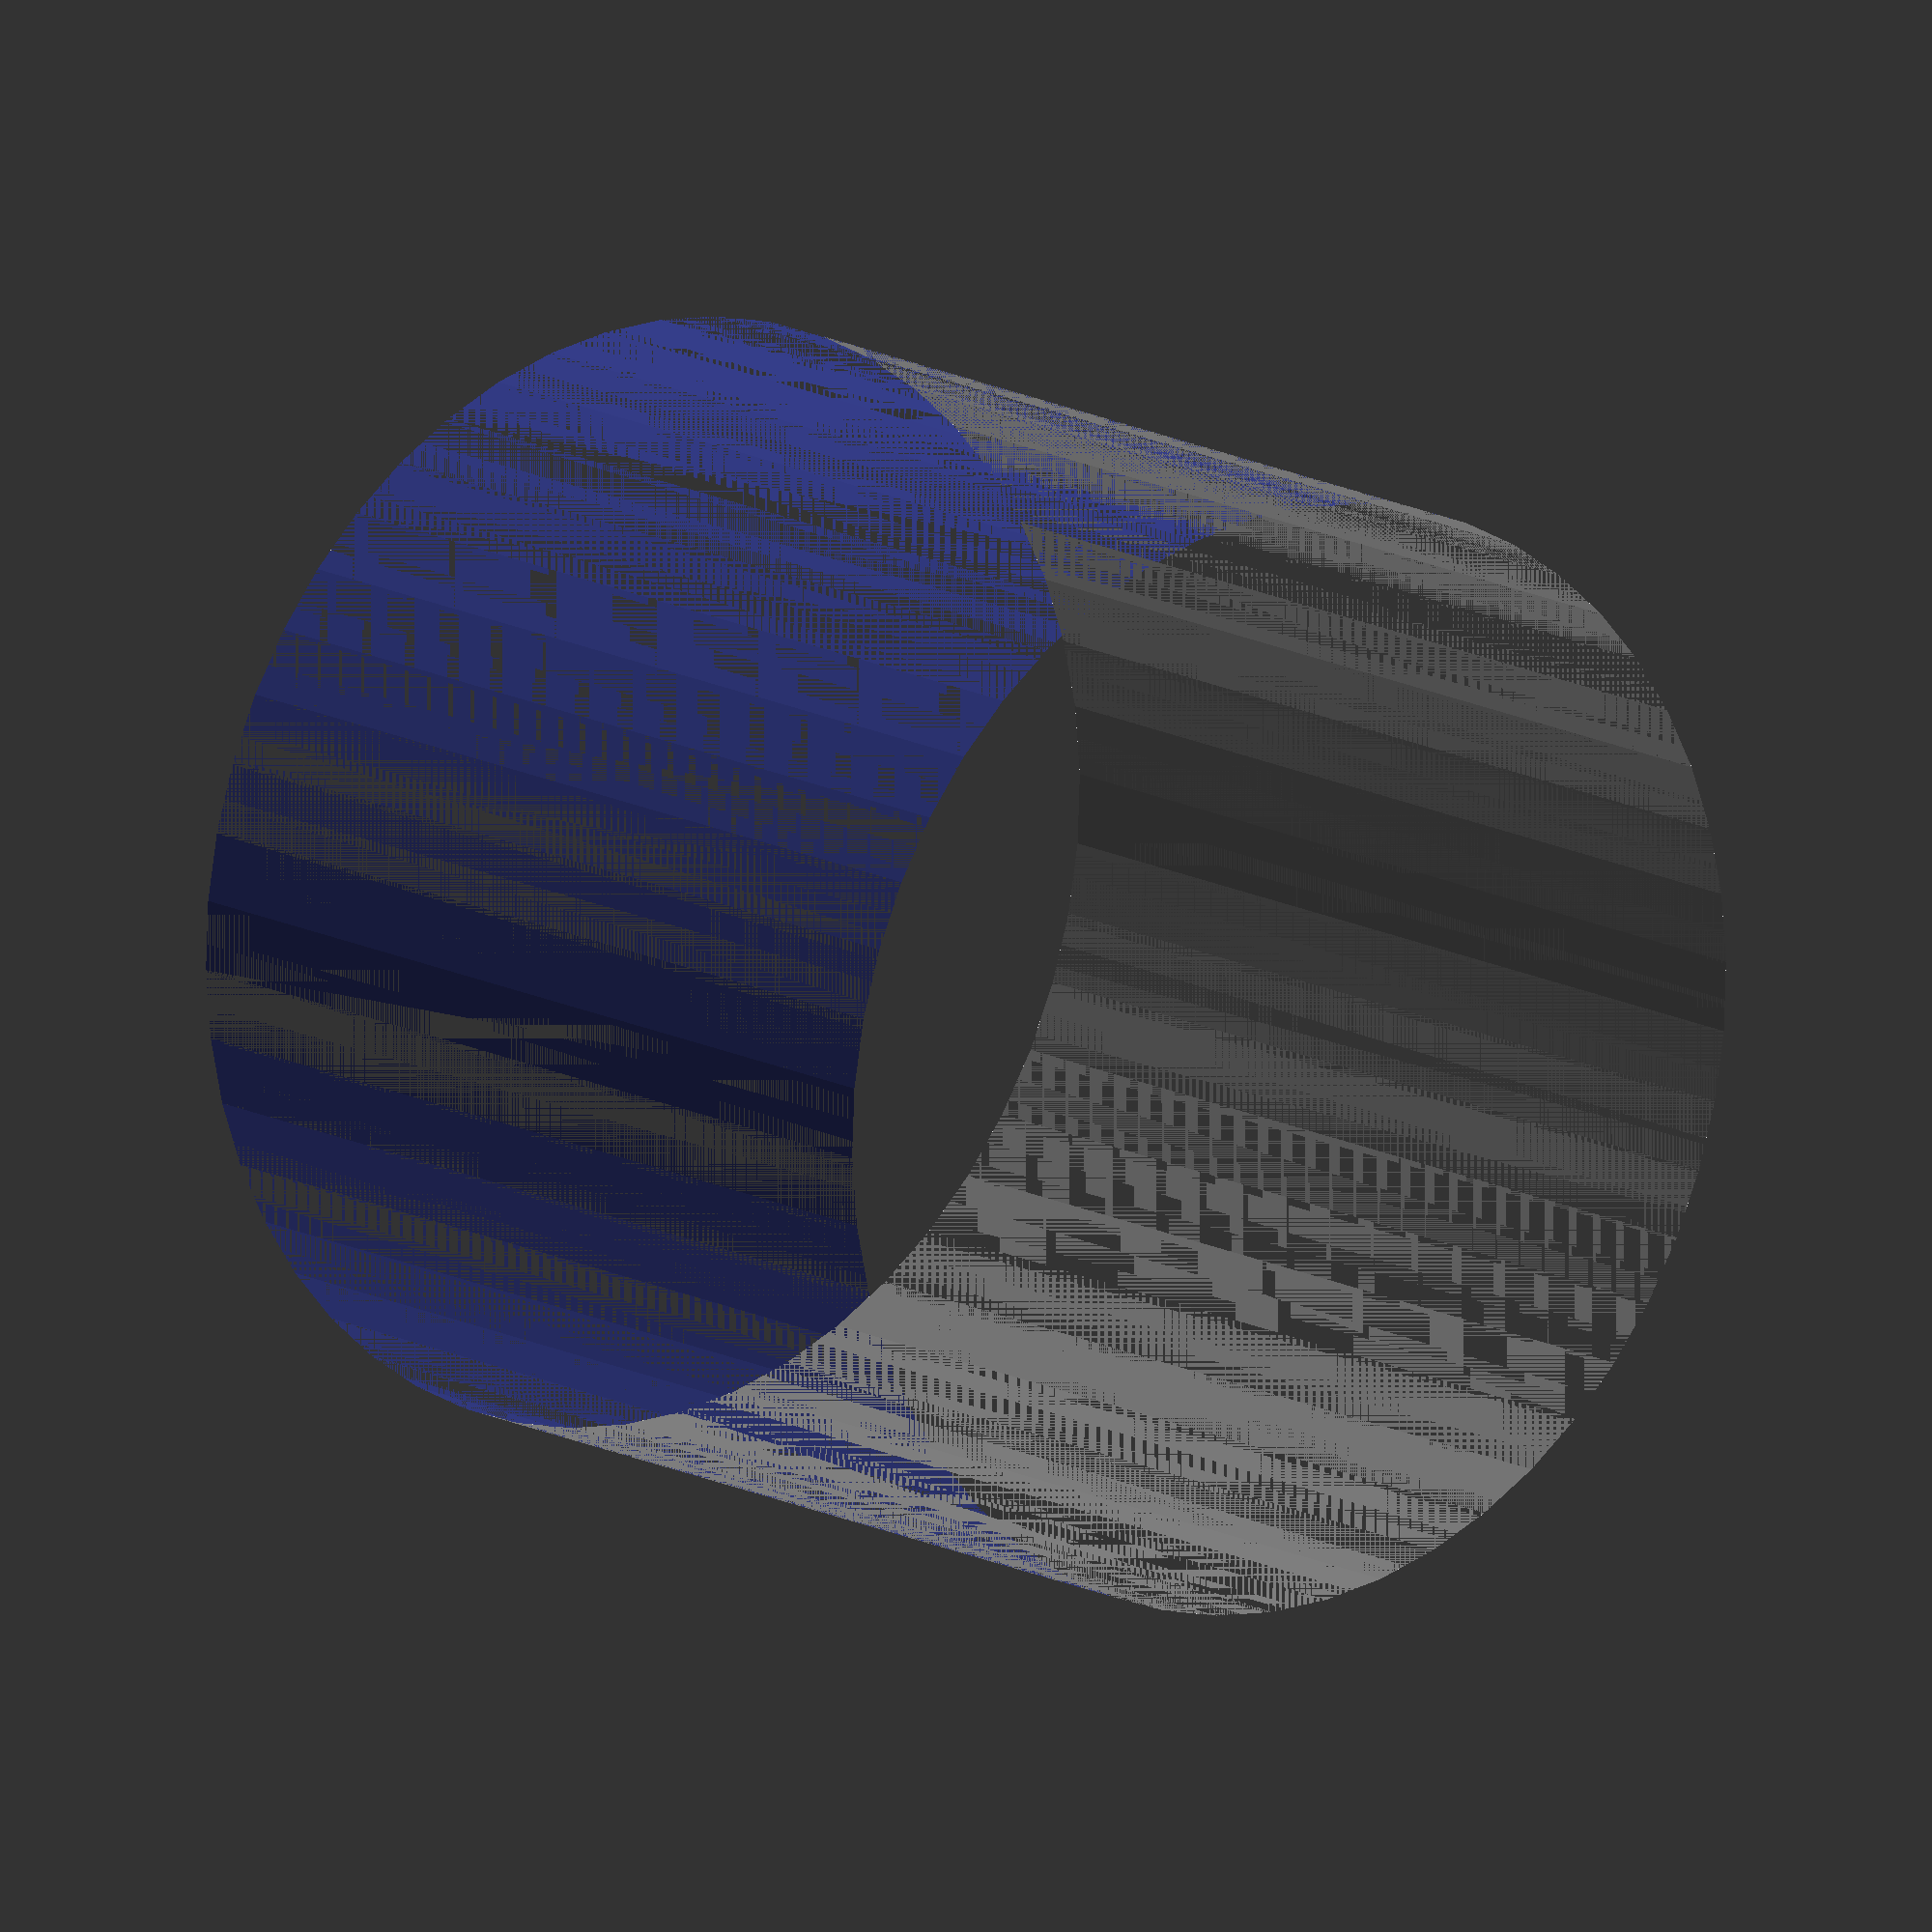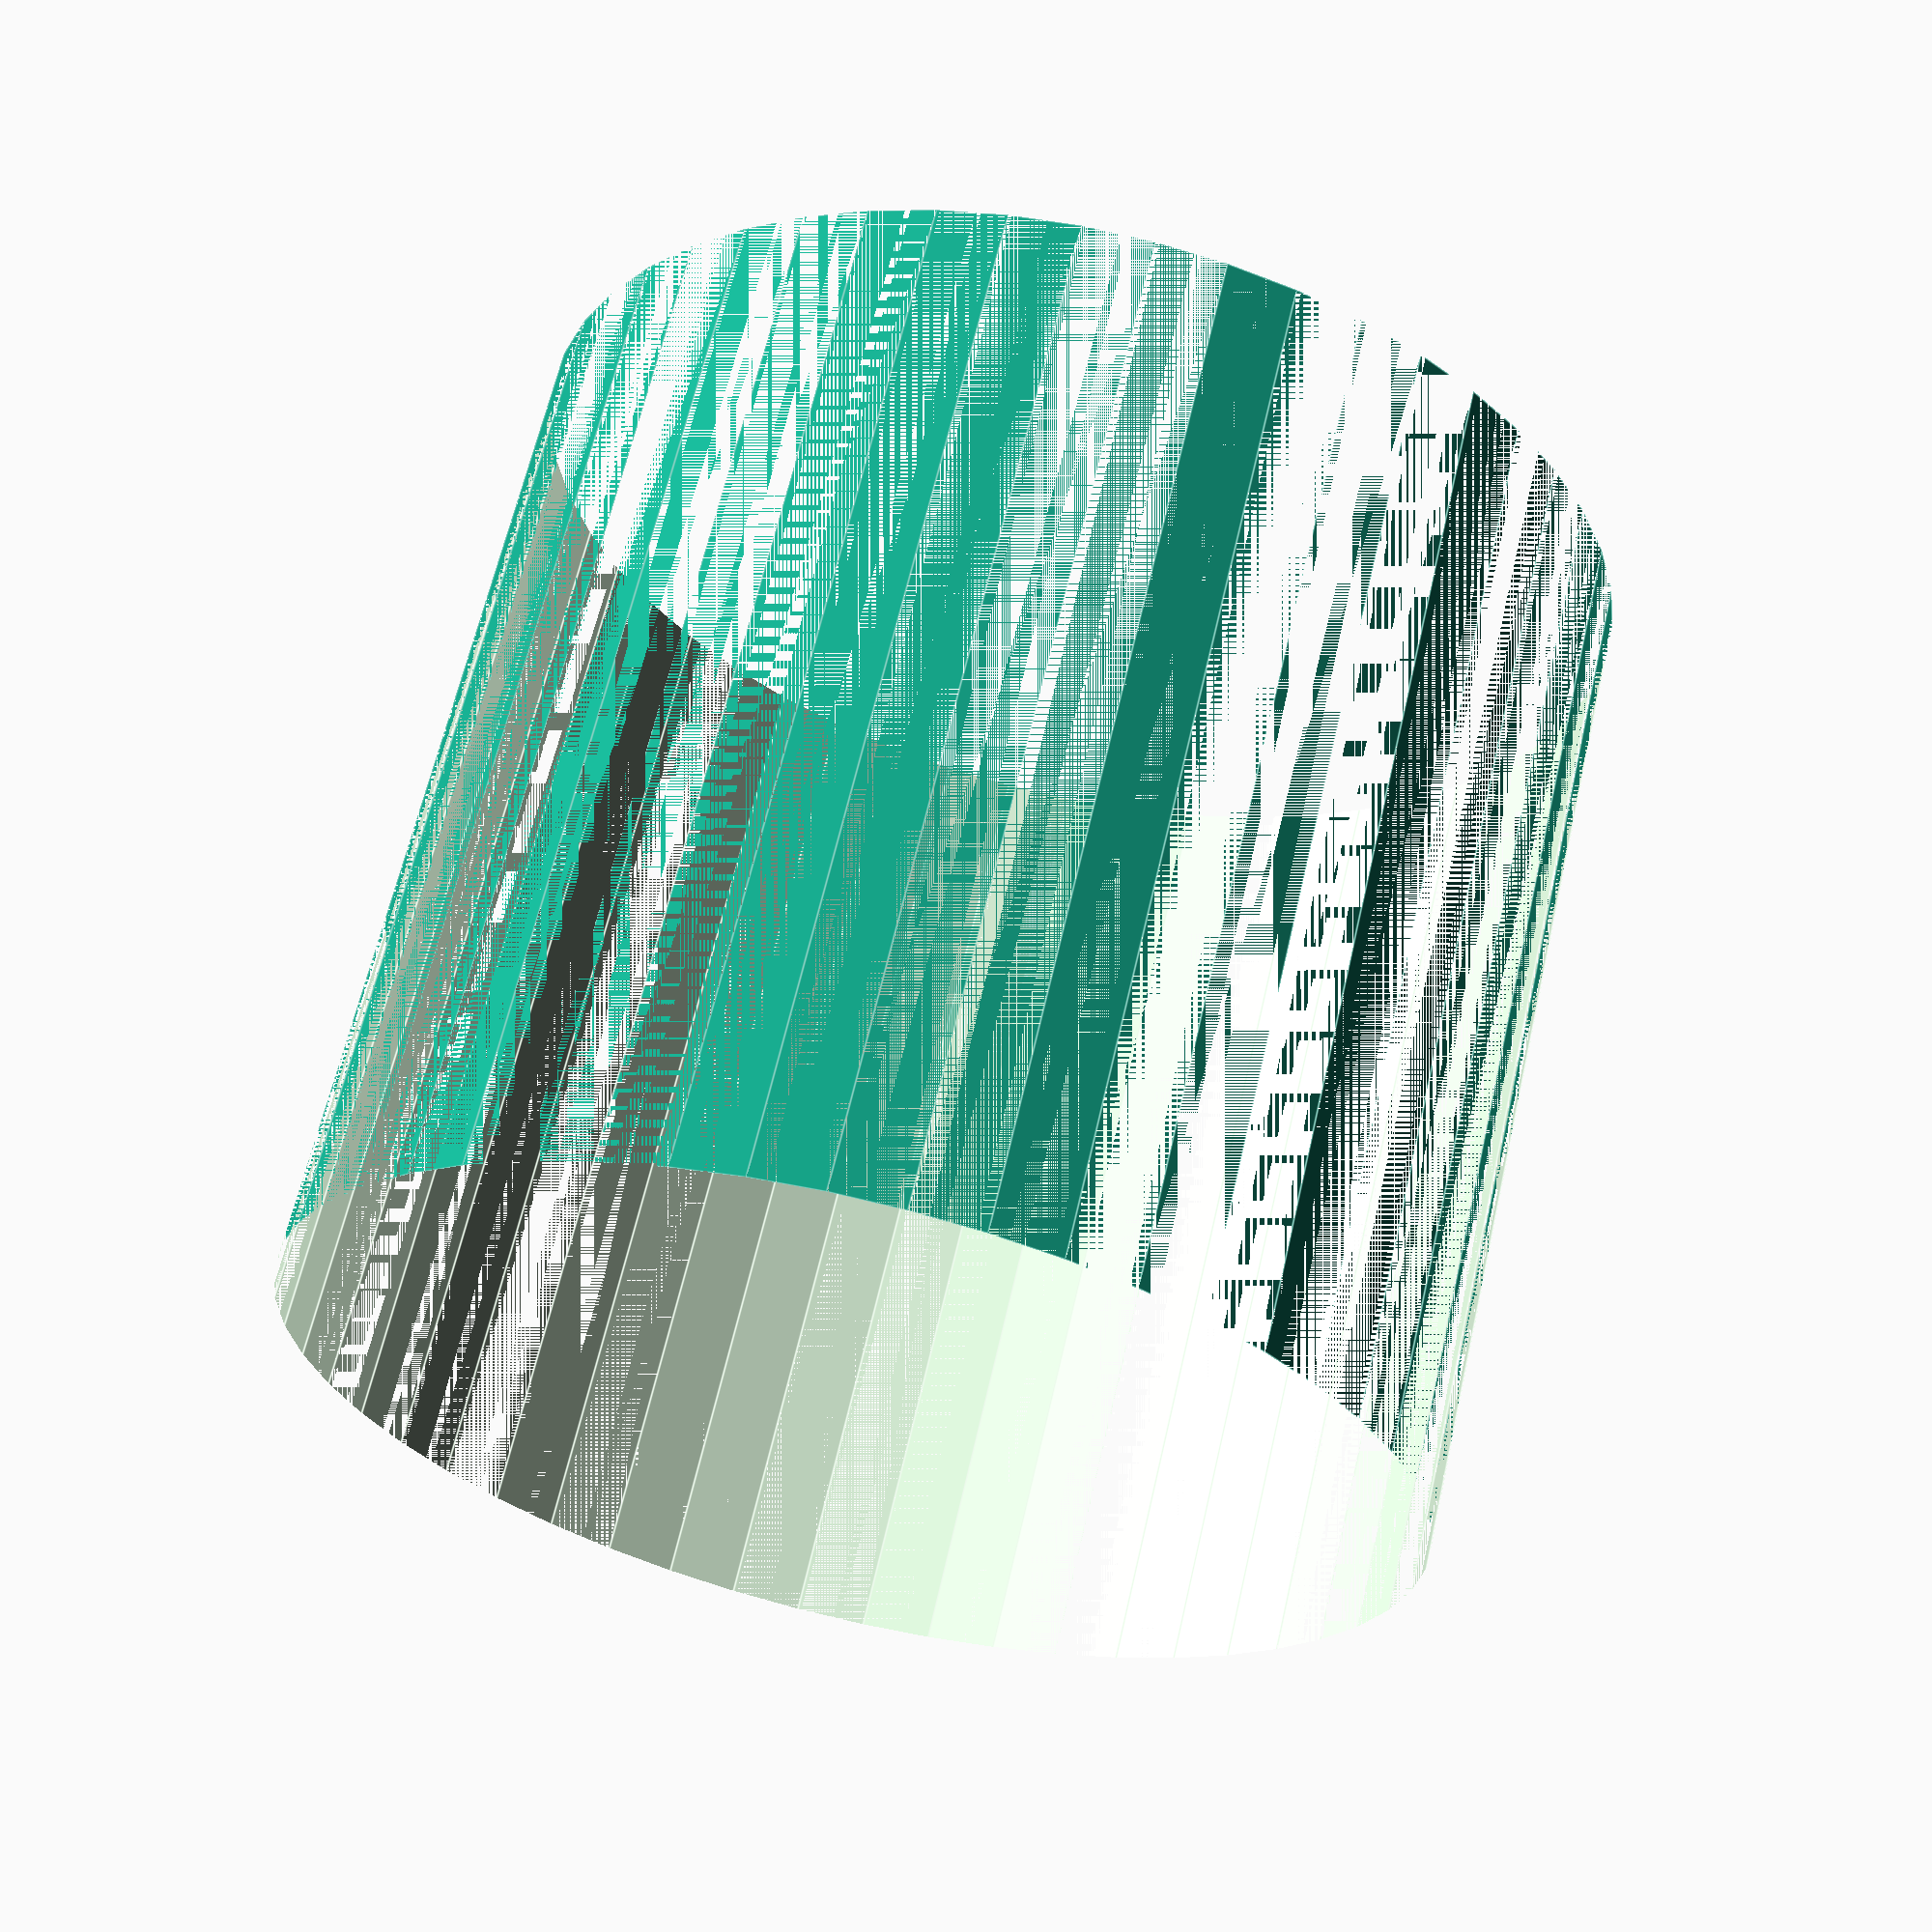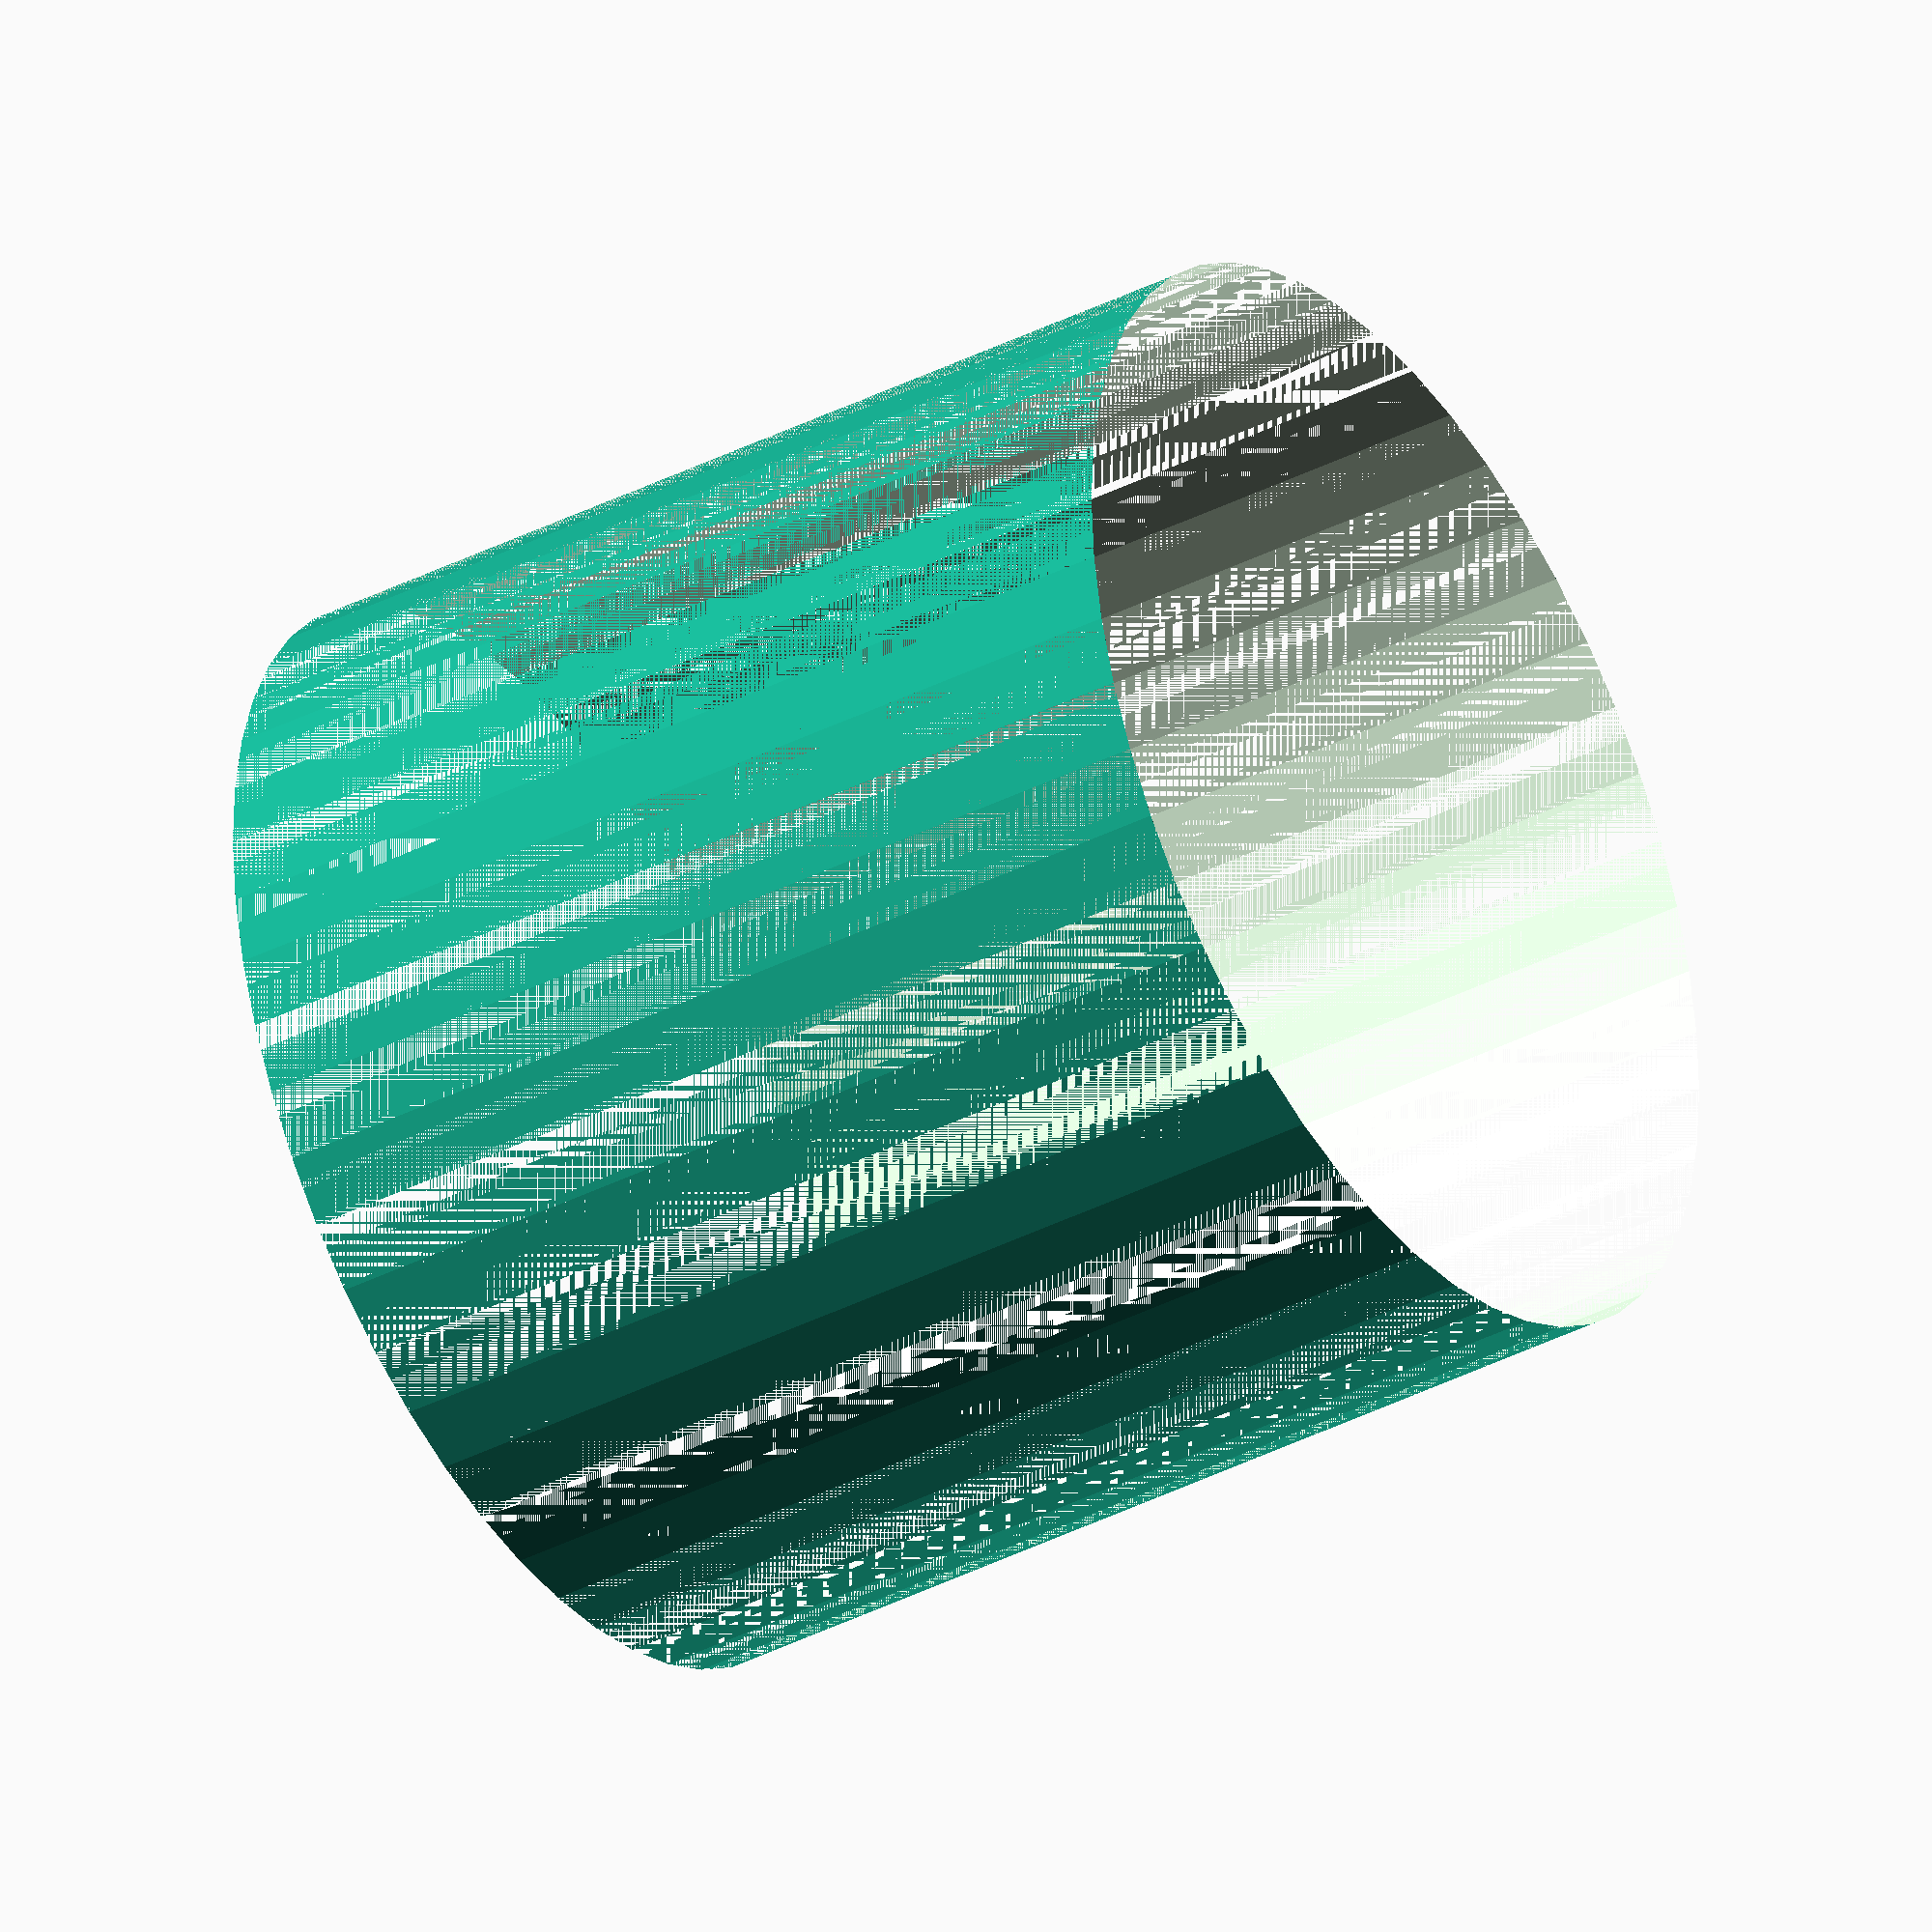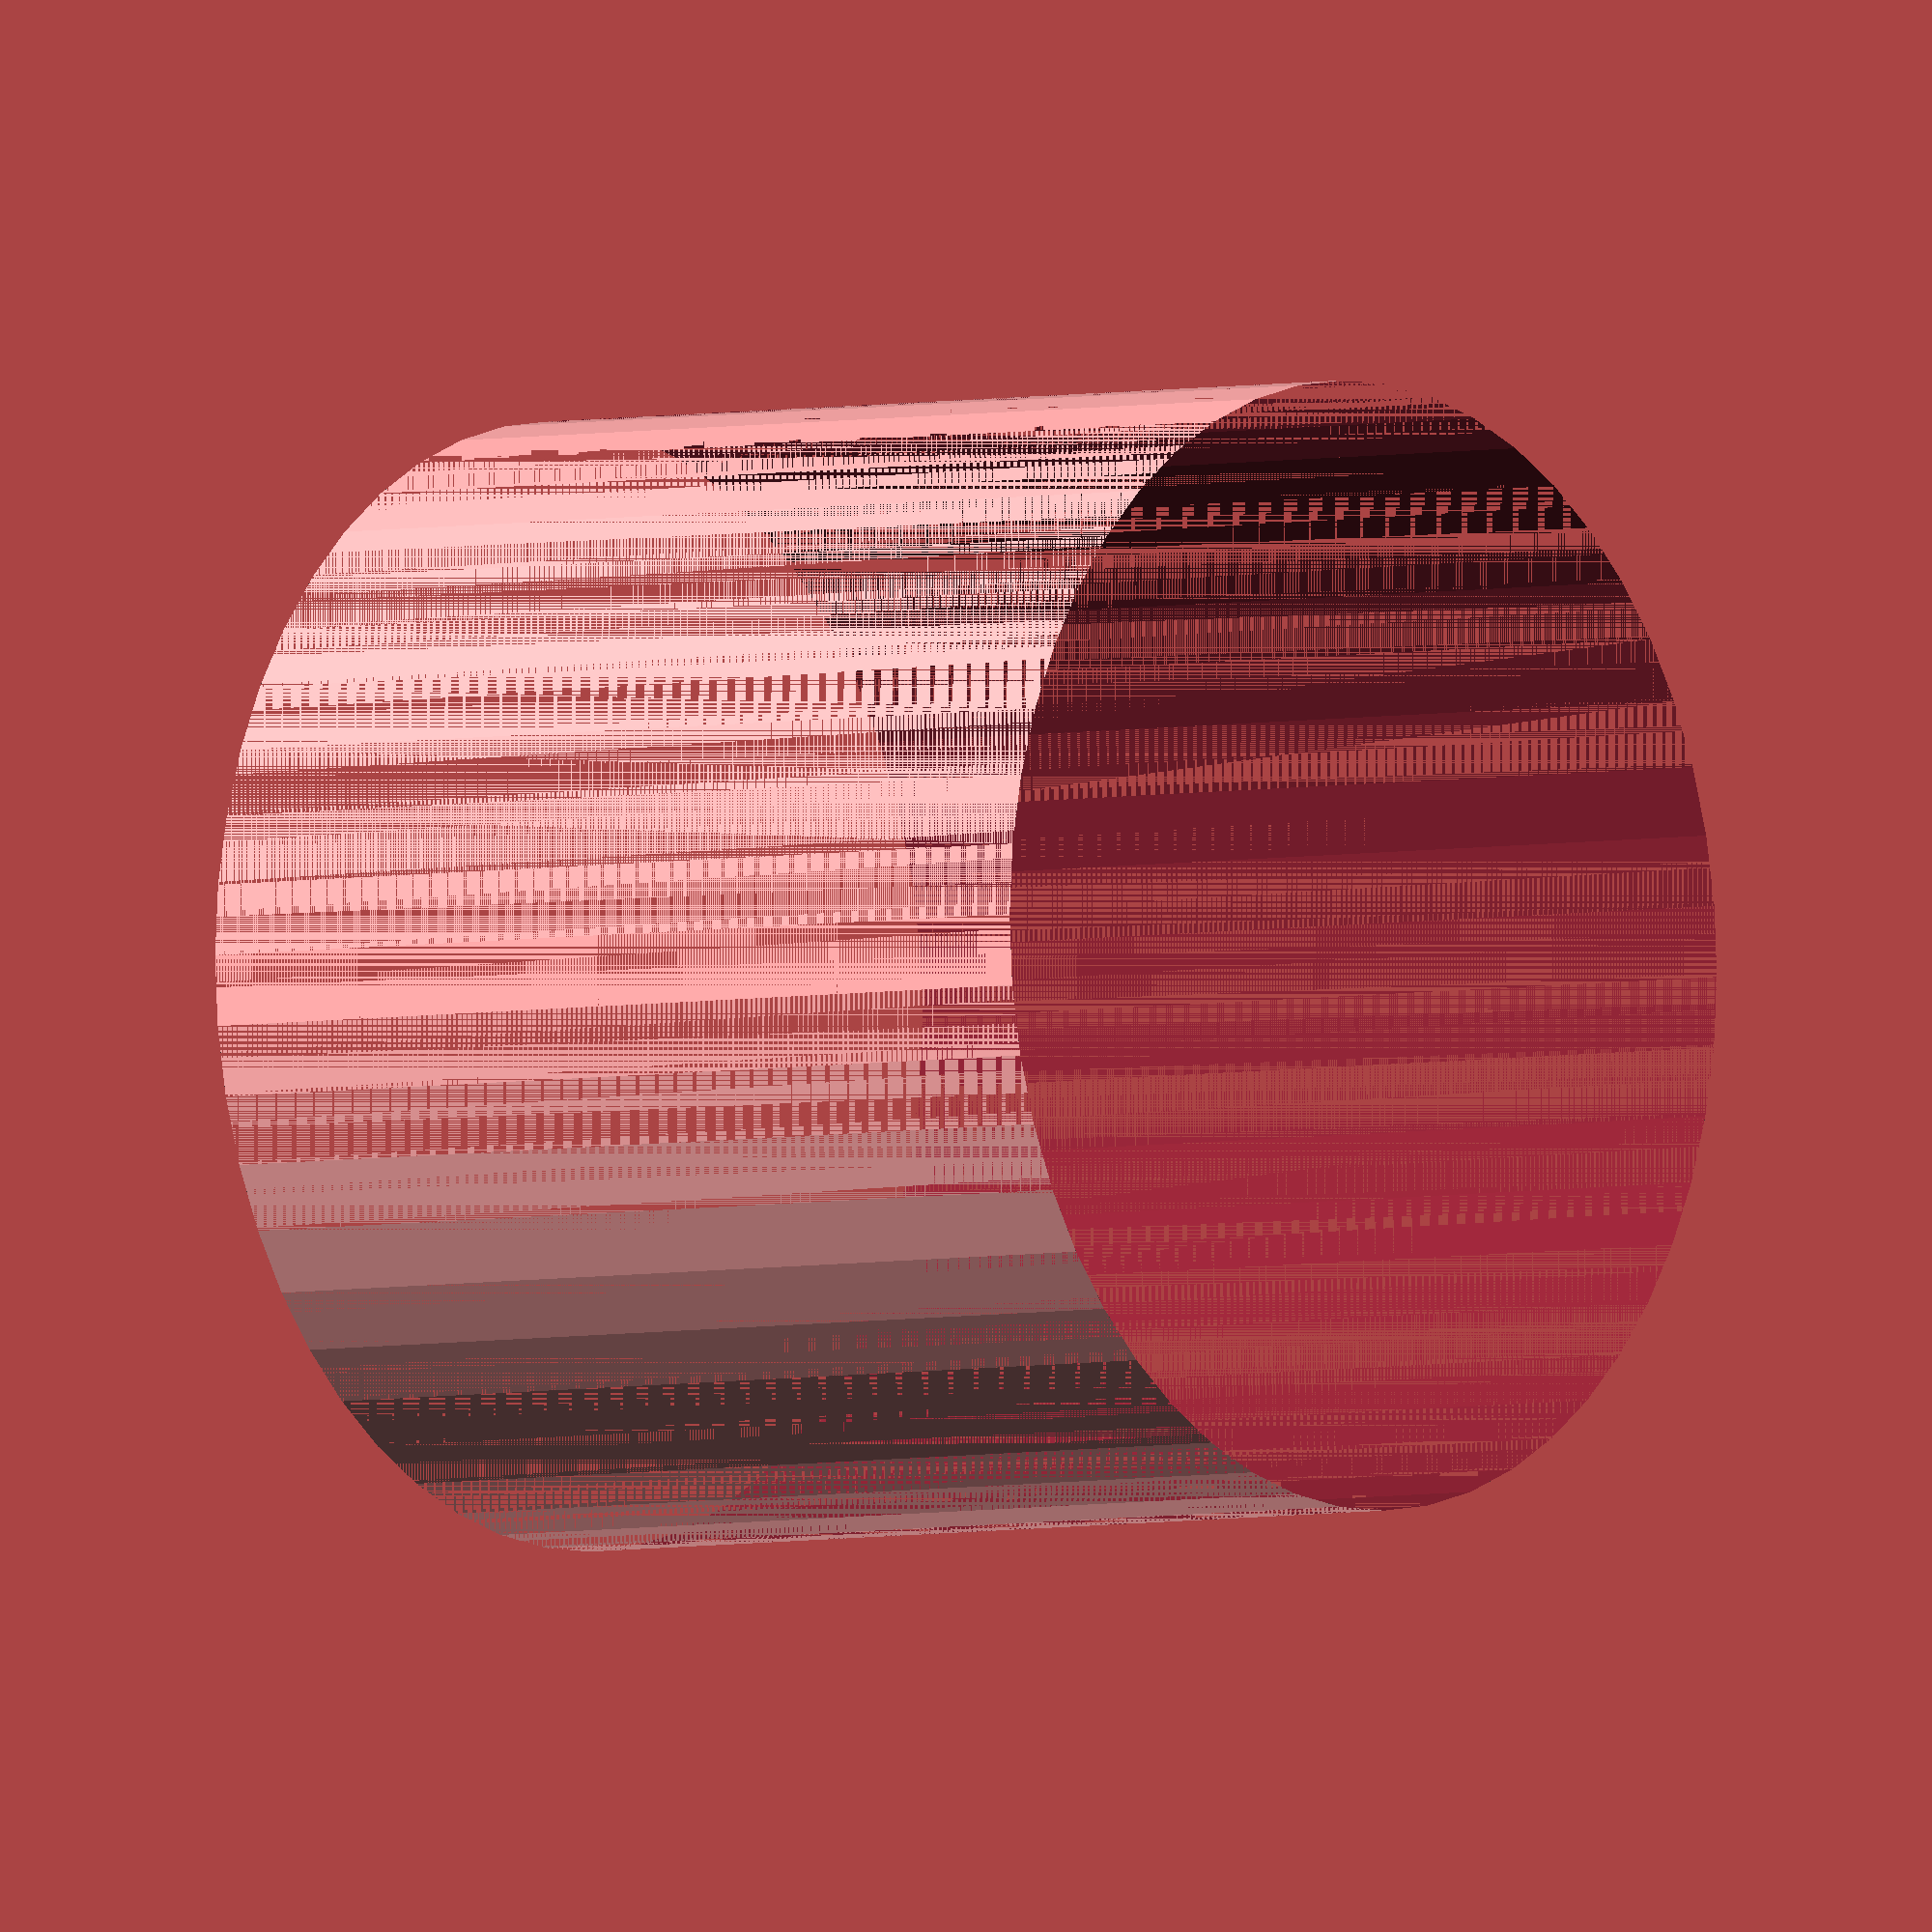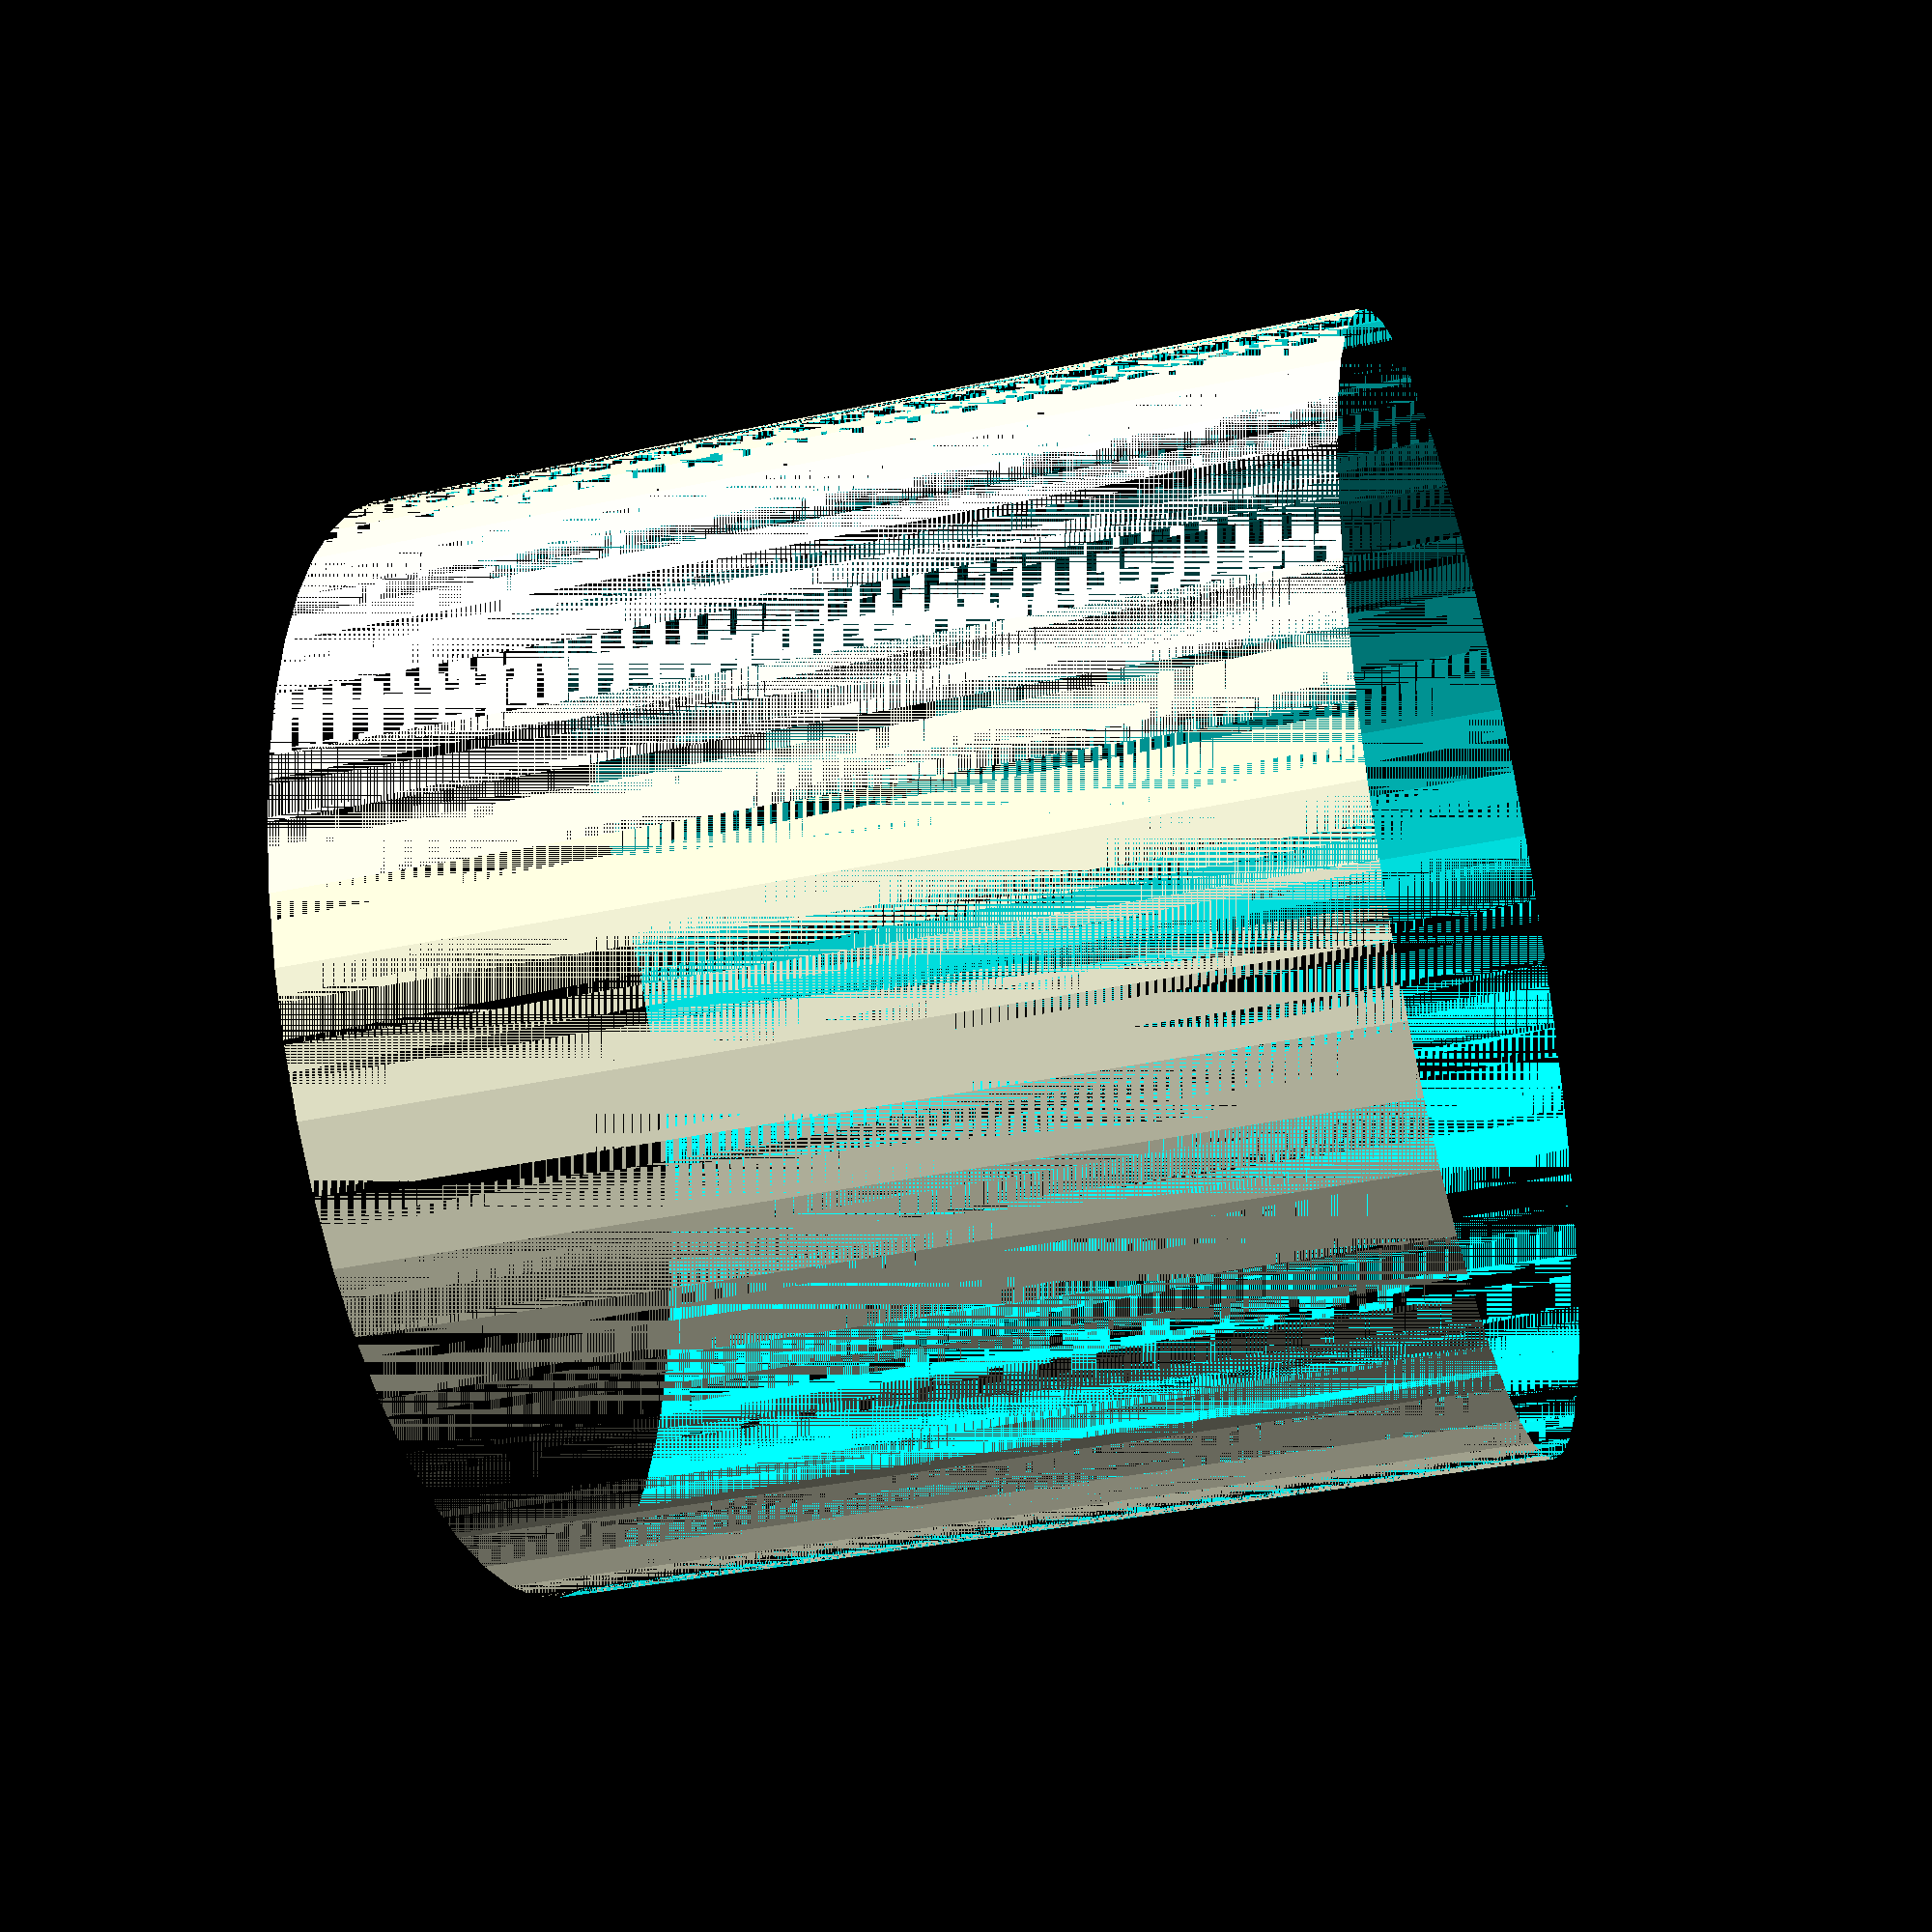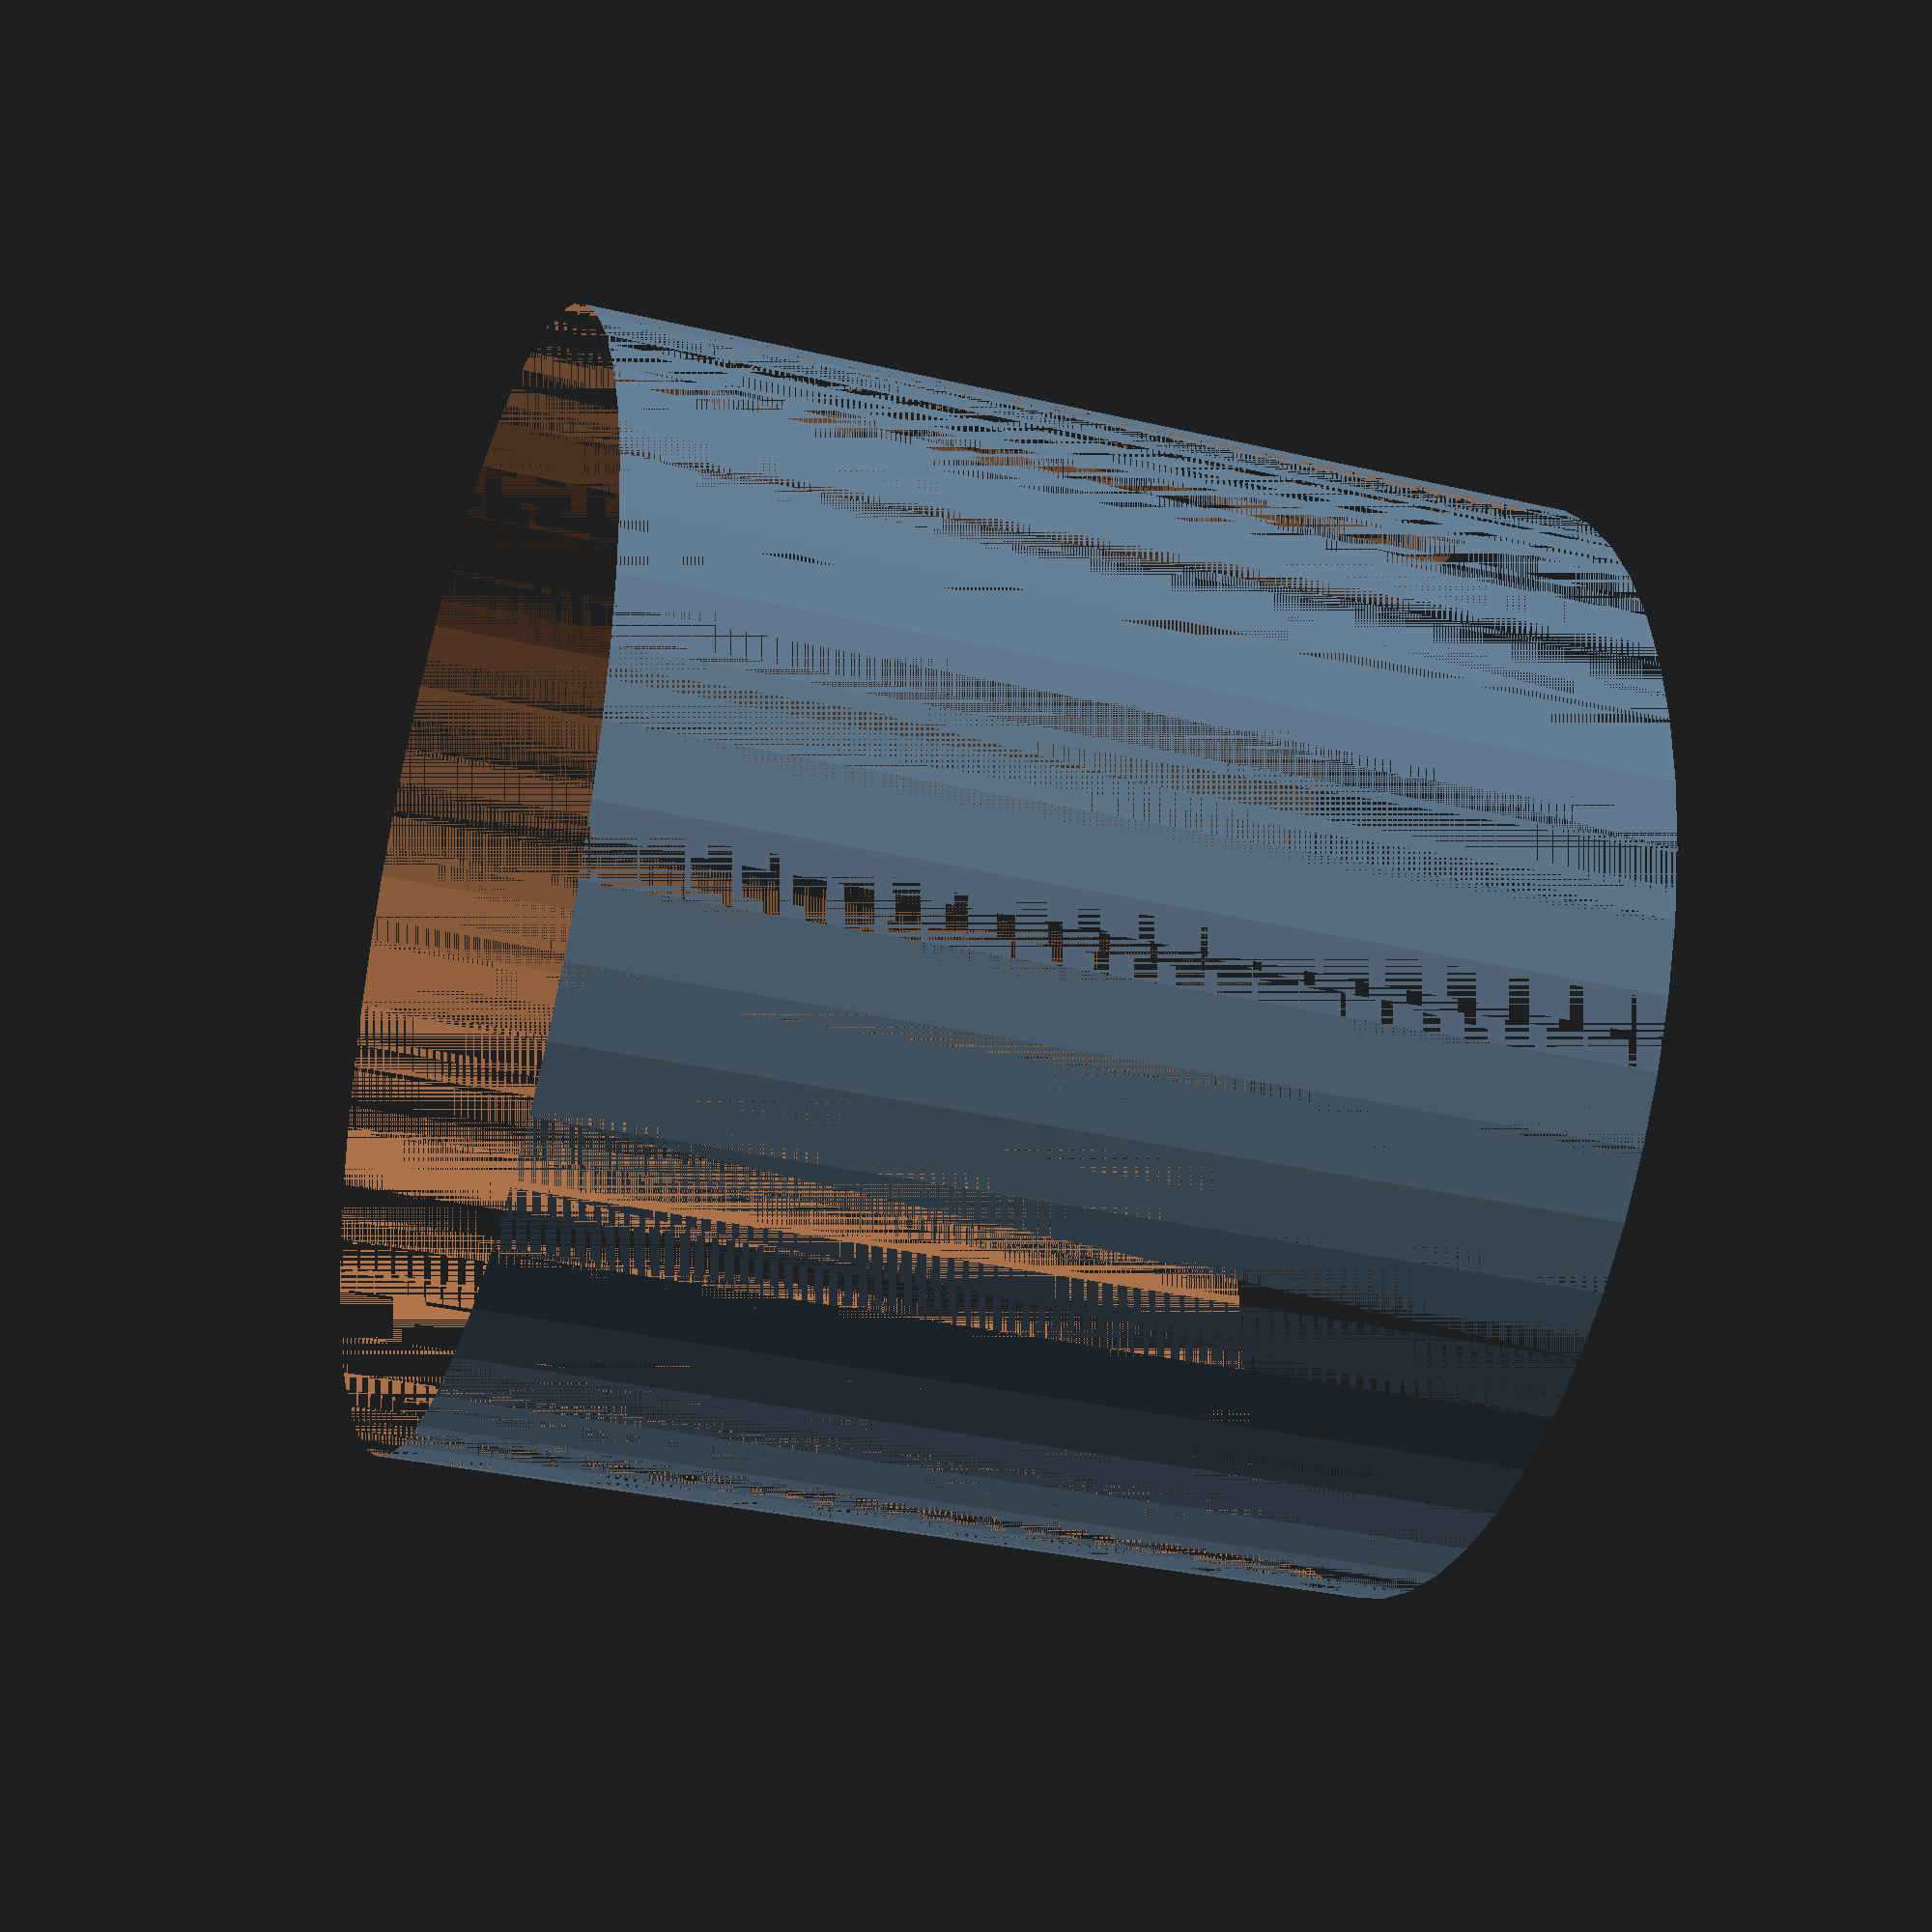
<openscad>
$fn = 50;


difference() {
	union() {
		translate(v = [0, 0, -9.0000000000]) {
			cylinder(h = 18, r = 10.0000000000);
		}
	}
	union() {
		translate(v = [0, 0, -100.0000000000]) {
			cylinder(h = 200, r = 10);
		}
	}
}
</openscad>
<views>
elev=193.8 azim=94.9 roll=320.6 proj=o view=solid
elev=116.4 azim=183.1 roll=167.1 proj=p view=edges
elev=218.8 azim=338.8 roll=57.5 proj=o view=solid
elev=3.7 azim=100.5 roll=128.7 proj=o view=wireframe
elev=35.2 azim=262.1 roll=286.2 proj=p view=wireframe
elev=32.4 azim=75.7 roll=251.7 proj=p view=wireframe
</views>
